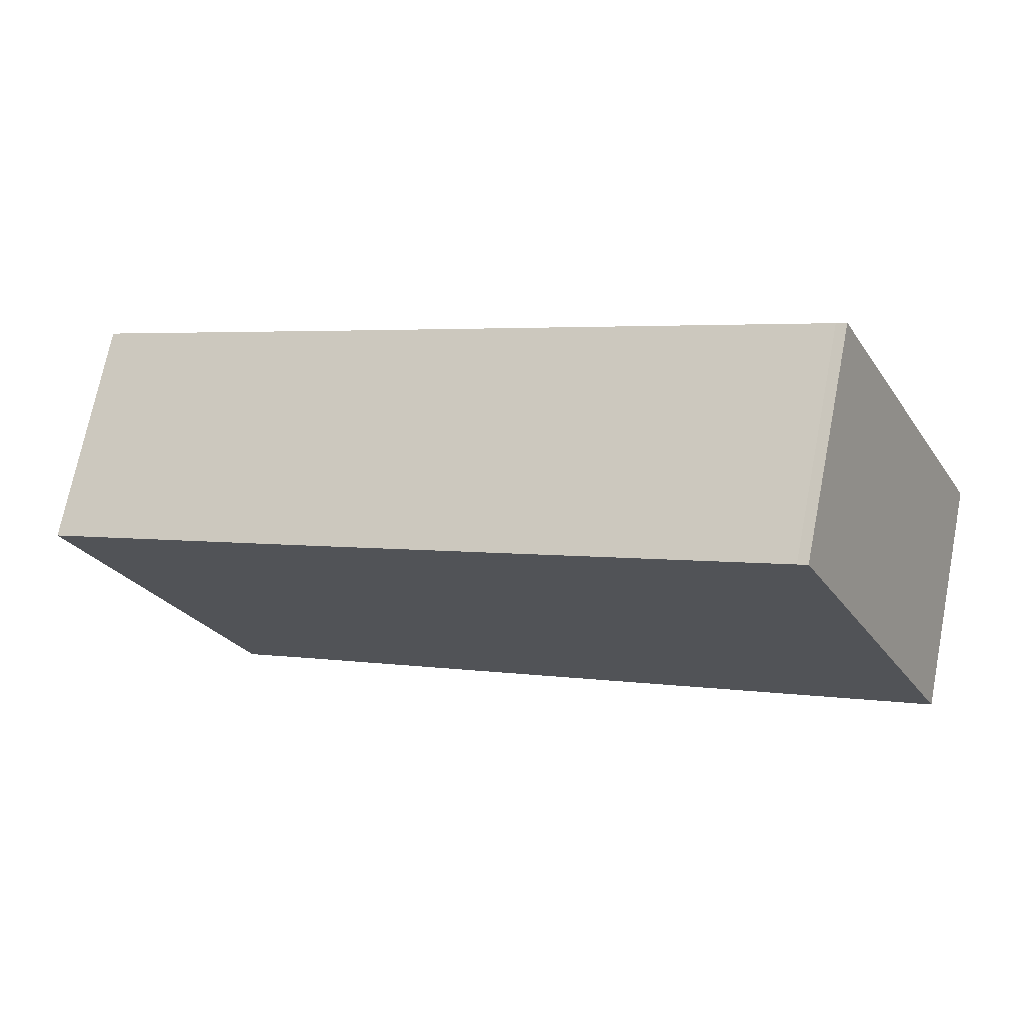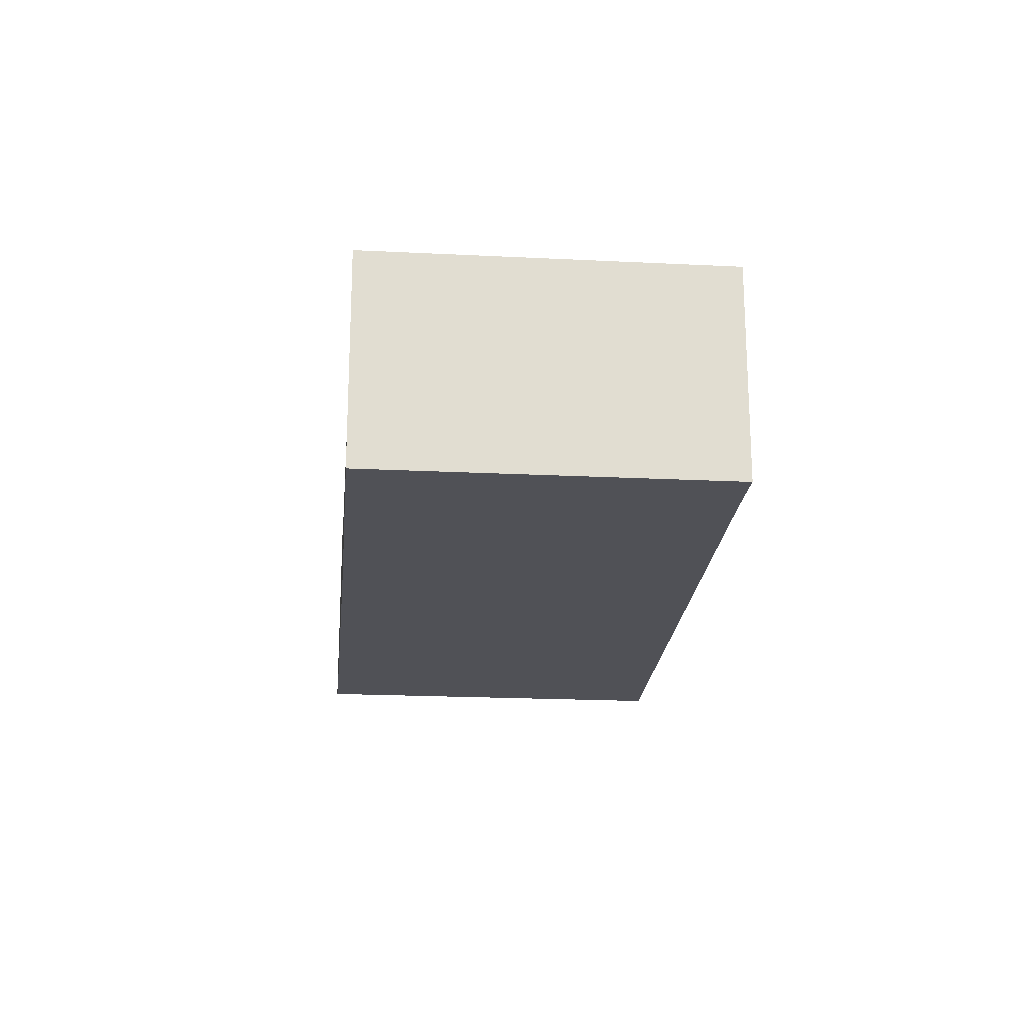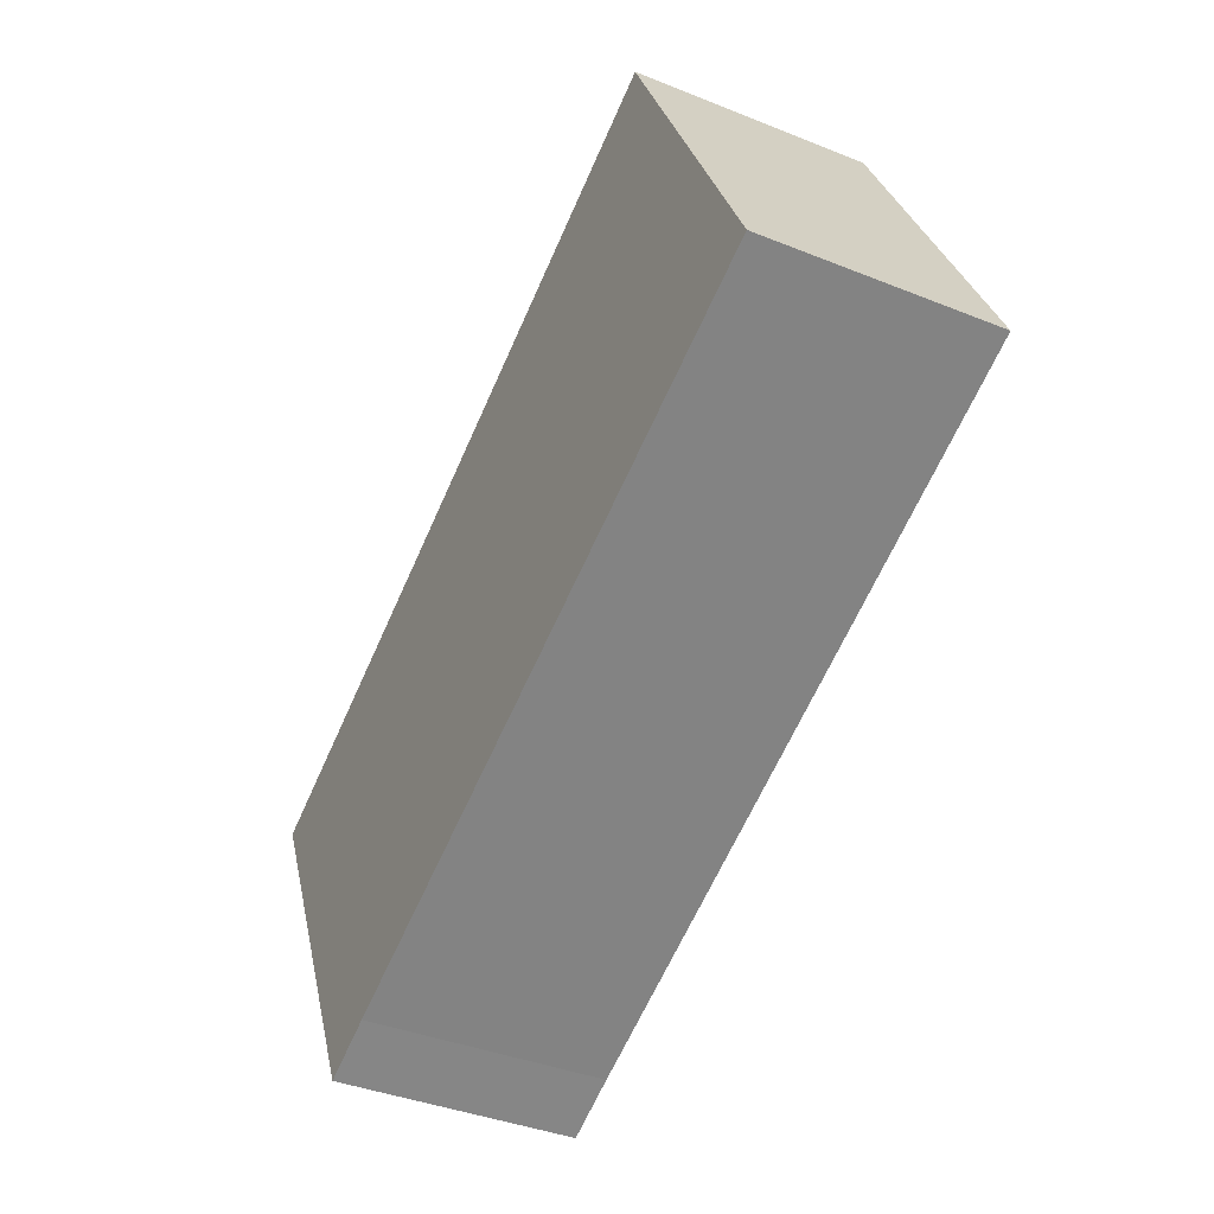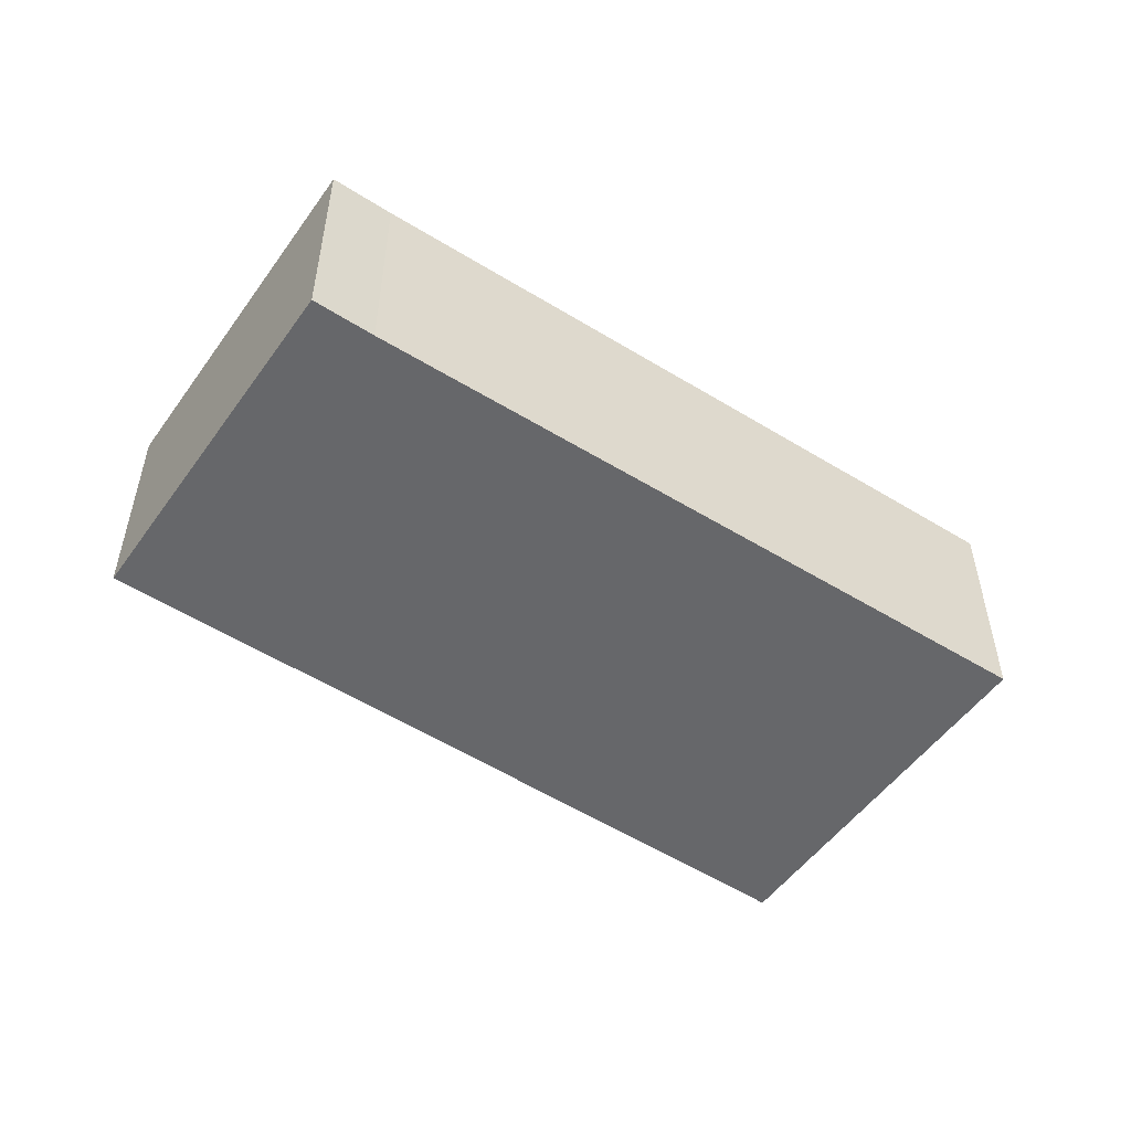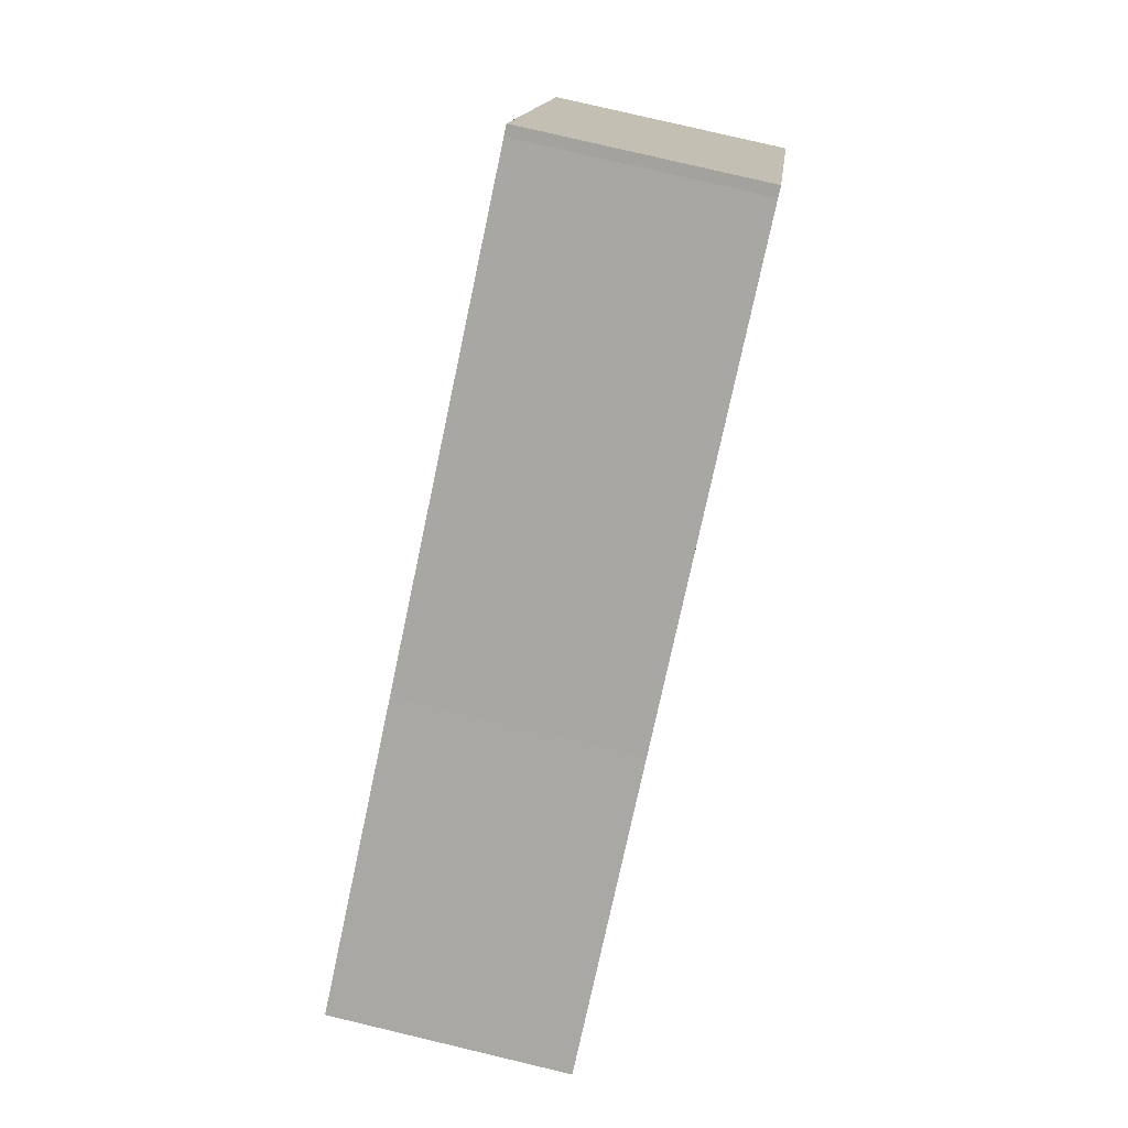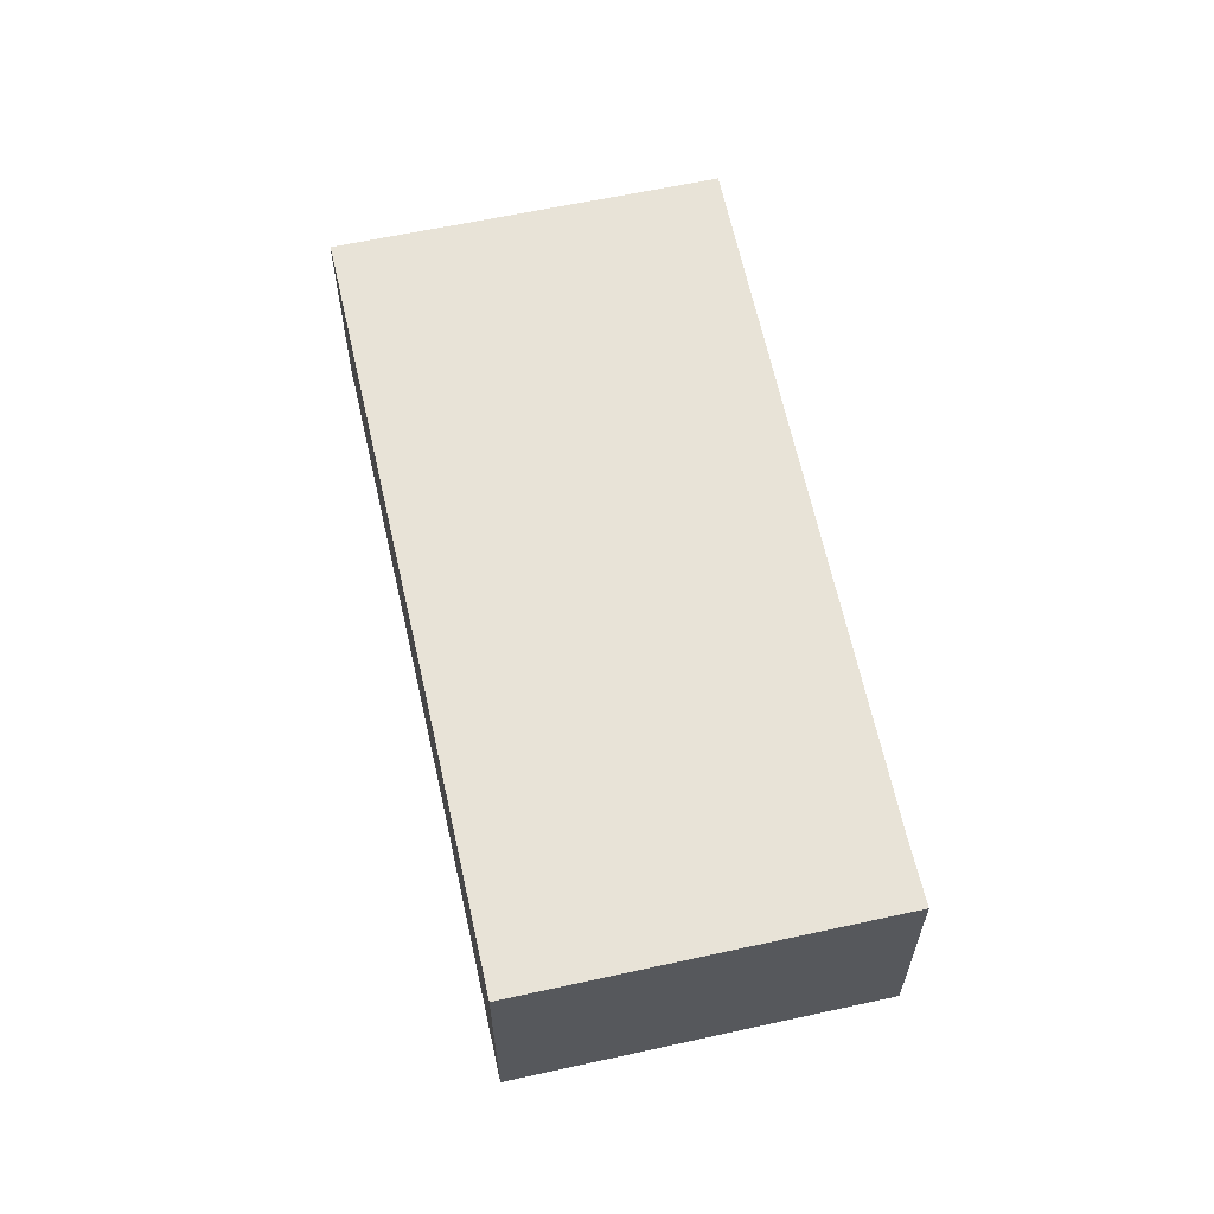
<metadata>
{"format":"obj","ext":"obj","renderer":"f3d","projection":"perspective","resolution":1024,"background":"white","views":[{"elev":71.2,"azim":-168.9,"up":"+Z"},{"elev":-20.4,"azim":110.1,"up":"+Y"},{"elev":-38.9,"azim":-116.8,"up":"+Z"},{"elev":-52.1,"azim":170.7,"up":"+Y"},{"elev":79.3,"azim":103.3,"up":"+Z"},{"elev":61.5,"azim":102.7,"up":"+Y"}]}
</metadata>
<code>
v  1.946 2.456 3.847
v  0 2.456 1.504e-16
v  1.843 2.456 3.901
v  7.293 2.456 -3.279
v  6.706 2.456 1.572
v  9.699 2.456 0.158
v  7.933 2.456 -3.581
v  9.699 -9.675e-18 0.158
v  7.933 2.193e-16 -3.581
v  7.293 2.008e-16 -3.279
v  0 0 0
v  1.843 -2.389e-16 3.901
v  6.706 -9.626e-17 1.572
v  1.946 -2.356e-16 3.847
g defaultobject
f 1 2 3
f 2 1 4
f 4 1 5
f 4 5 6
f 4 6 7
f 8 7 6
f 7 8 9
f 9 4 7
f 4 9 10
f 10 2 4
f 2 10 11
f 11 3 2
f 3 11 12
f 5 8 6
f 8 5 13
f 13 5 1
f 13 1 14
f 12 1 3
f 1 12 14
f 10 12 11
f 12 10 14
f 14 10 13
f 13 10 8
f 8 10 9

</code>
